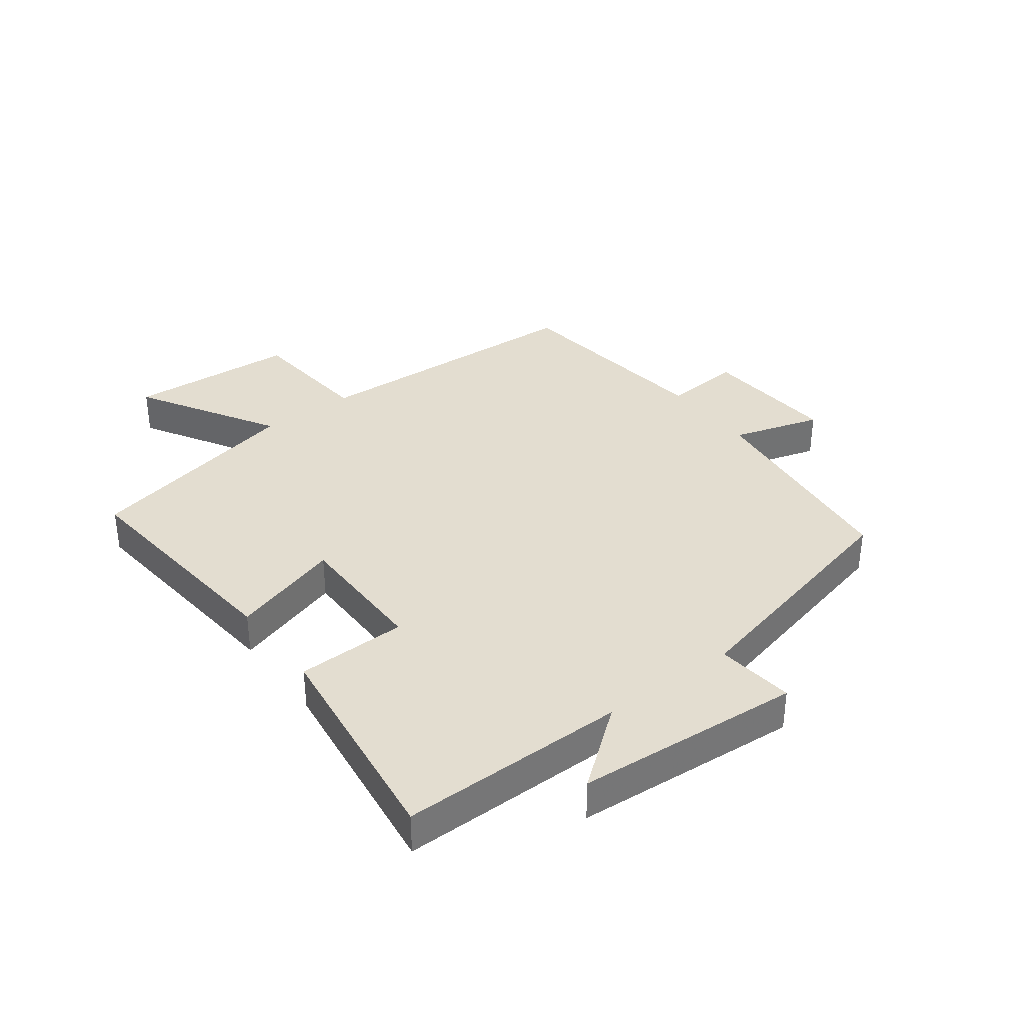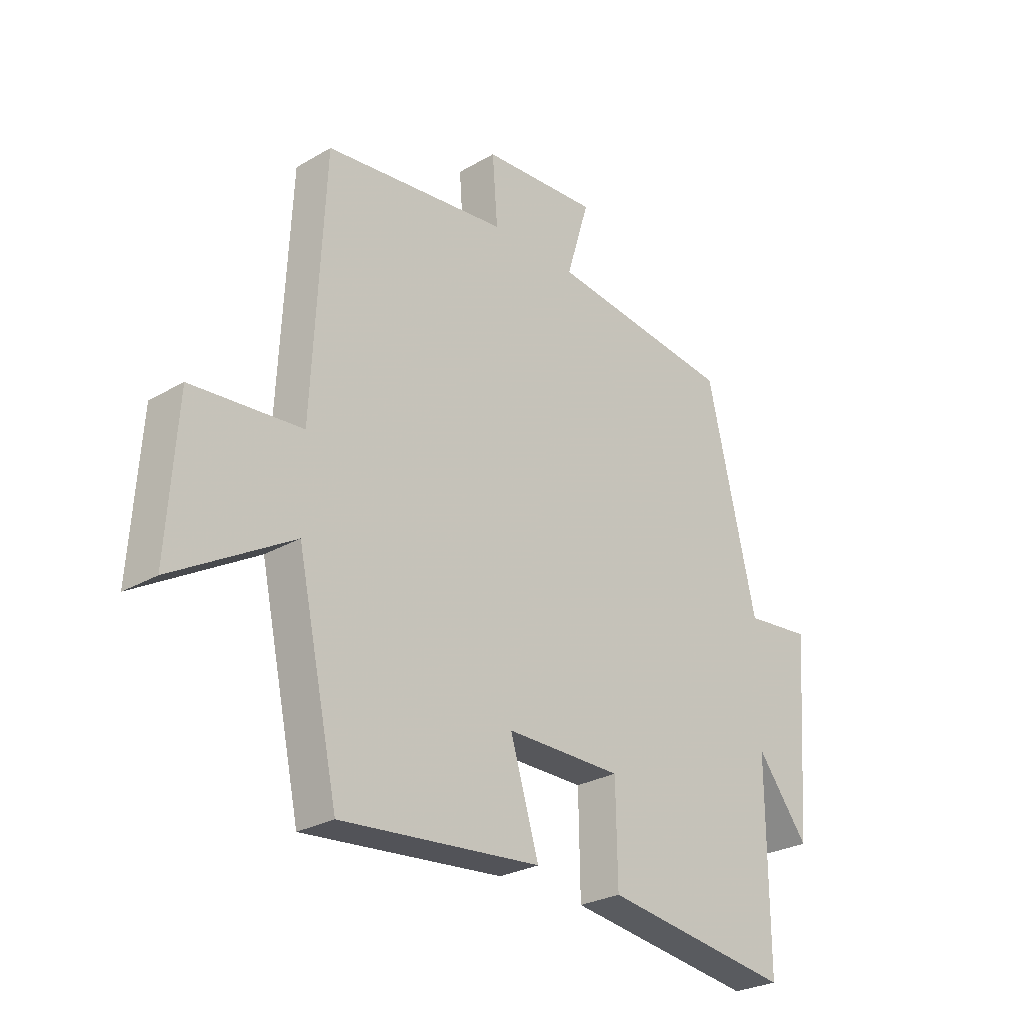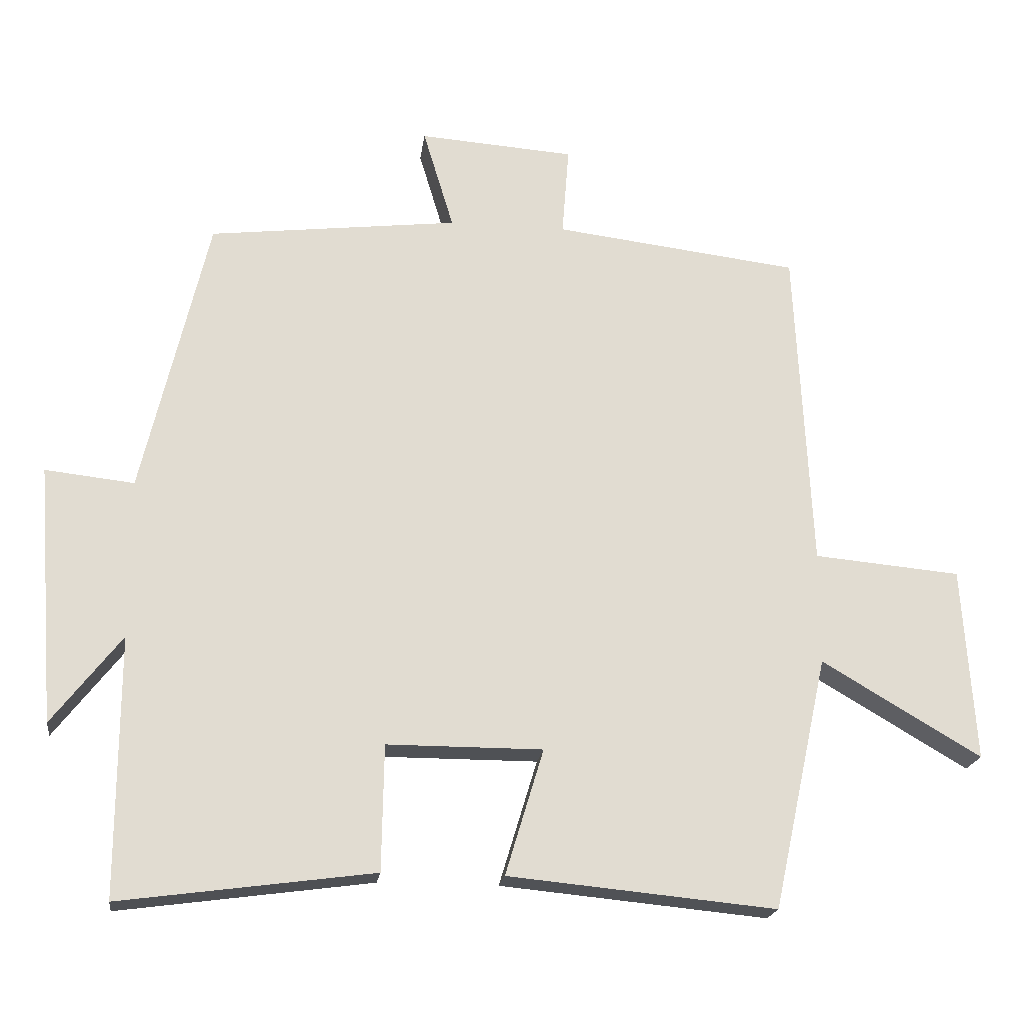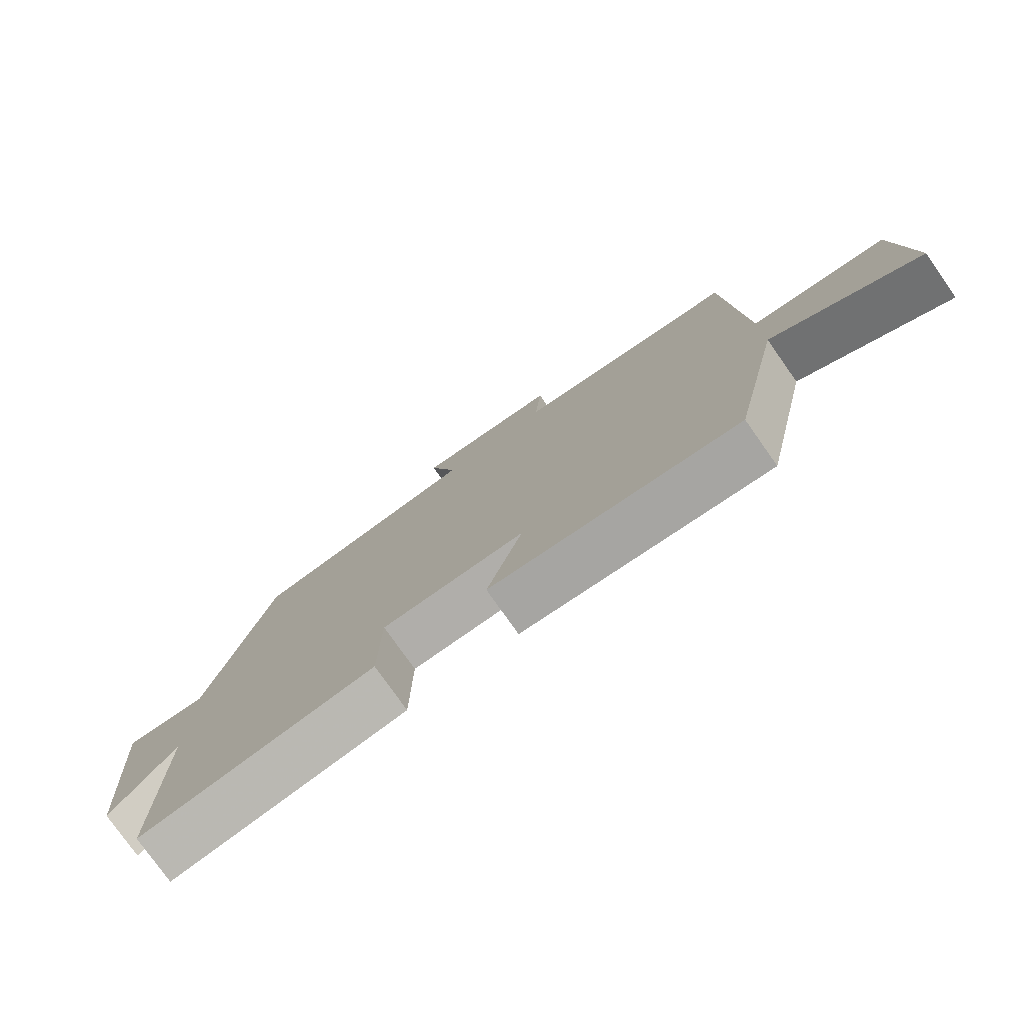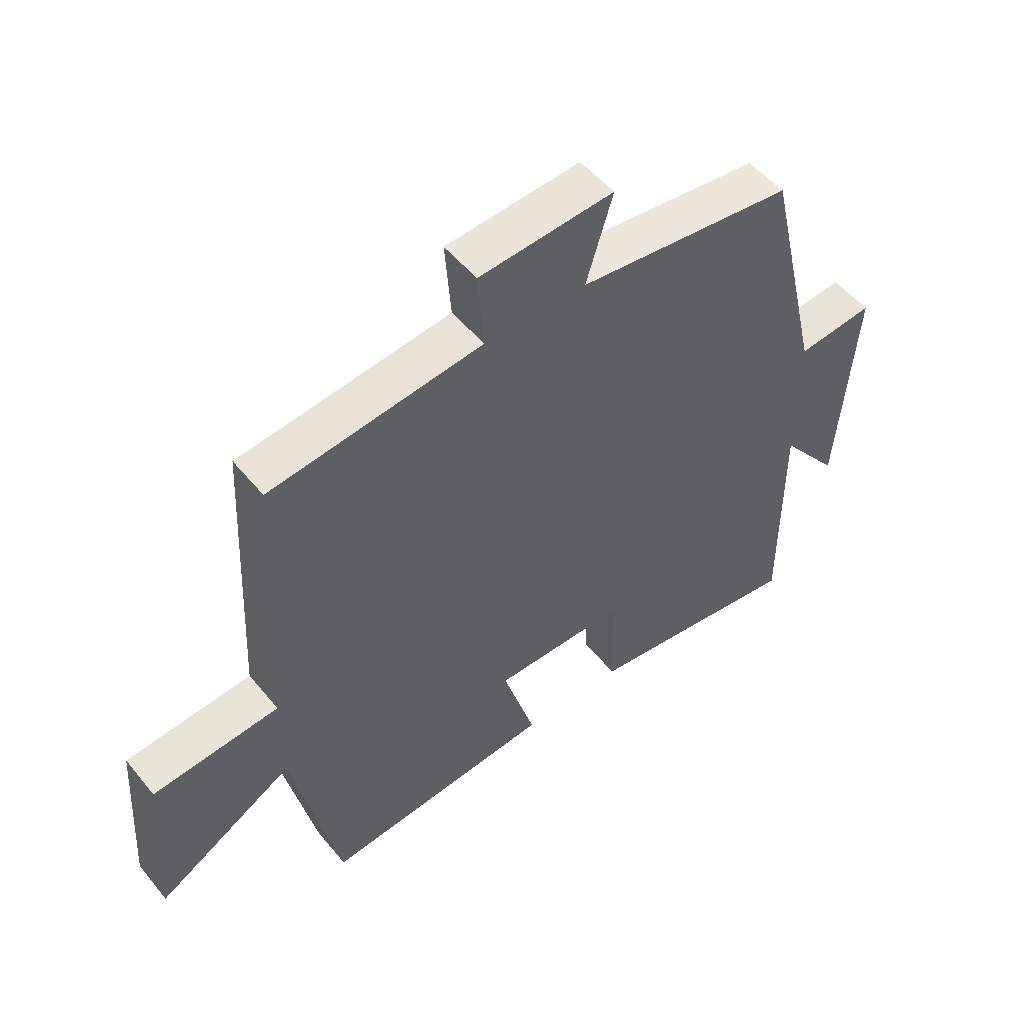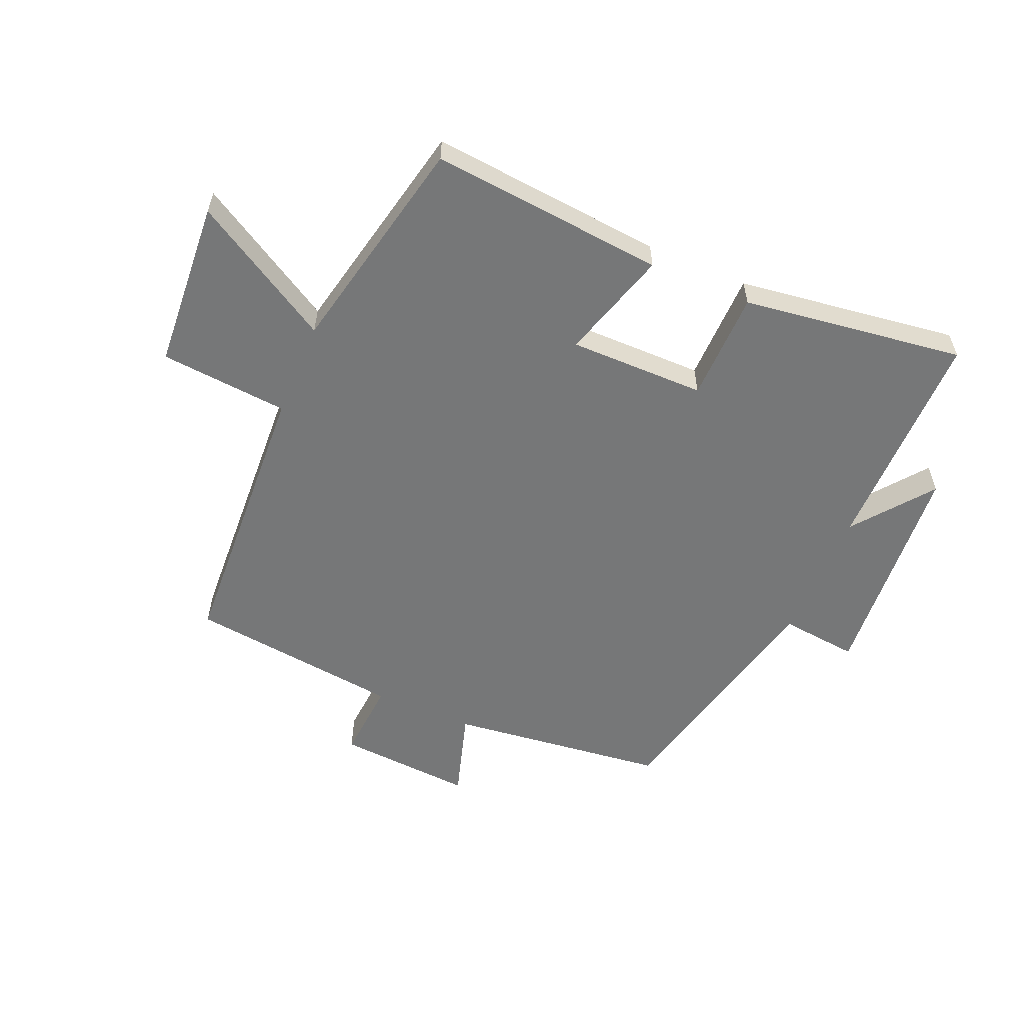
<metadata>
{"format":"obj","ext":"obj","renderer":"f3d","projection":"perspective","resolution":1024,"background":"white","views":[{"elev":35.5,"azim":-127.0,"up":"+Y"},{"elev":-27.2,"azim":131.9,"up":"+Z"},{"elev":-20.1,"azim":-7.4,"up":"+Z"},{"elev":-77.7,"azim":35.2,"up":"+Z"},{"elev":52.1,"azim":141.9,"up":"+Z"},{"elev":-57.0,"azim":157.0,"up":"+Y"}]}
</metadata>
<code>
v -0.405 0.07 0.458
v -0.046 0.07 0.5
v -0.09 0.07 0.646
v 0.134 0.07 0.63
v 0.124 0.07 0.5
v 0.477 0.07 0.457
v 0.5 0.07 -0.012
v 0.711 0.07 -0.031
v 0.729 0.07 -0.309
v 0.5 0.07 -0.174
v 0.421 0.07 -0.537
v 0.036 0.07 -0.5
v 0.091 0.07 -0.319
v -0.133 0.07 -0.319
v -0.136 0.07 -0.5
v -0.501 0.07 -0.549
v -0.5 0.07 -0.176
v -0.6 0.07 -0.304
v -0.628 0.07 0.068
v -0.5 0.07 0.054
v -0.405 0 0.458
v -0.046 0 0.5
v -0.09 0 0.646
v 0.134 0 0.63
v 0.124 0 0.5
v 0.477 0 0.457
v 0.5 0 -0.012
v 0.711 0 -0.031
v 0.729 0 -0.309
v 0.5 0 -0.174
v 0.421 0 -0.537
v 0.036 0 -0.5
v 0.091 0 -0.319
v -0.133 0 -0.319
v -0.136 0 -0.5
v -0.501 0 -0.549
v -0.5 0 -0.176
v -0.6 0 -0.304
v -0.628 0 0.068
v -0.5 0 0.054
f 17 18 19 20
f 17 20 1 2
f 14 15 16 17
f 13 14 17 2
f 10 11 12 13
f 10 13 2
f 7 8 9 10
f 5 6 7 10
f 5 10 2 3
f 3 4 5
f 40 39 38 37
f 22 21 40 37
f 37 36 35 34
f 22 37 34 33
f 33 32 31 30
f 22 33 30
f 30 29 28 27
f 30 27 26 25
f 23 22 30 25
f 25 24 23
f 1 21 22 2
f 2 22 23 3
f 3 23 24 4
f 4 24 25 5
f 5 25 26 6
f 6 26 27 7
f 7 27 28 8
f 8 28 29 9
f 9 29 30 10
f 10 30 31 11
f 11 31 32 12
f 12 32 33 13
f 13 33 34 14
f 14 34 35 15
f 15 35 36 16
f 16 36 37 17
f 17 37 38 18
f 18 38 39 19
f 19 39 40 20
f 20 40 21 1

</code>
